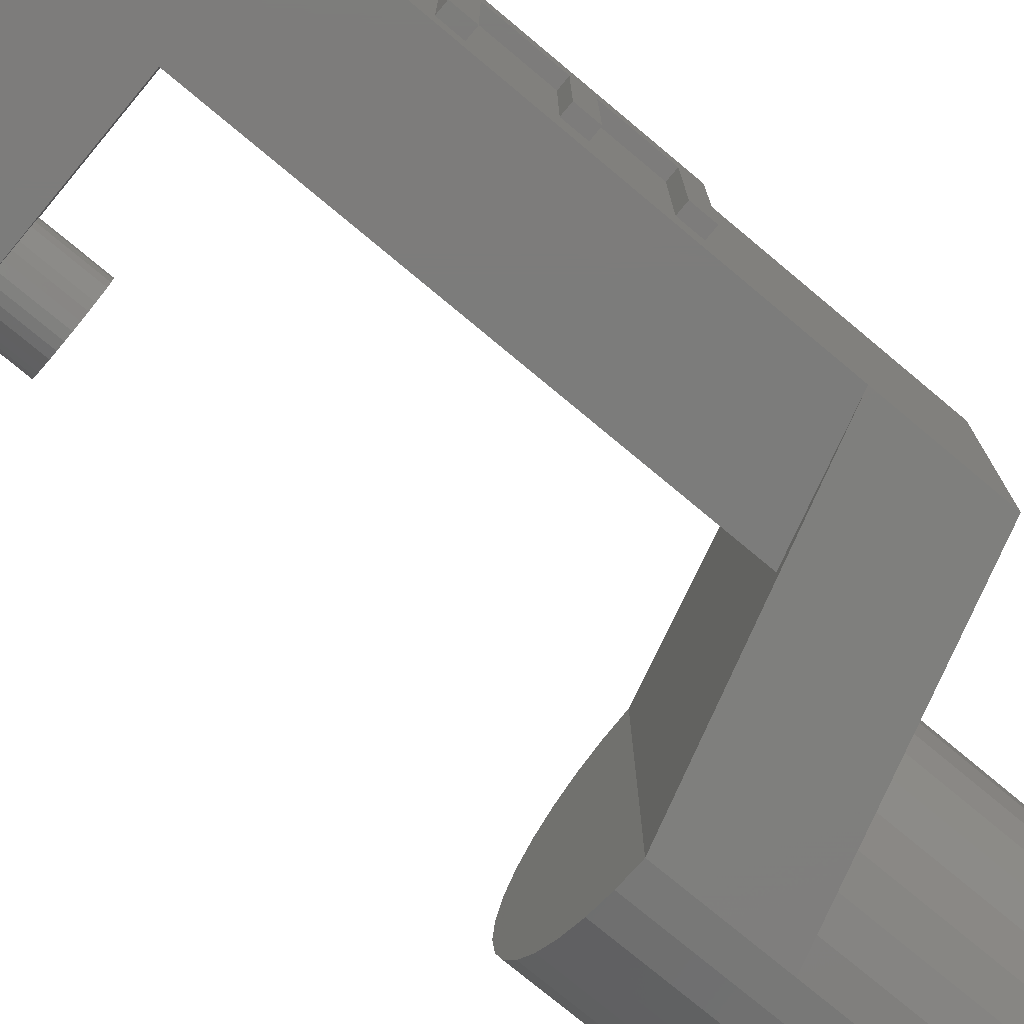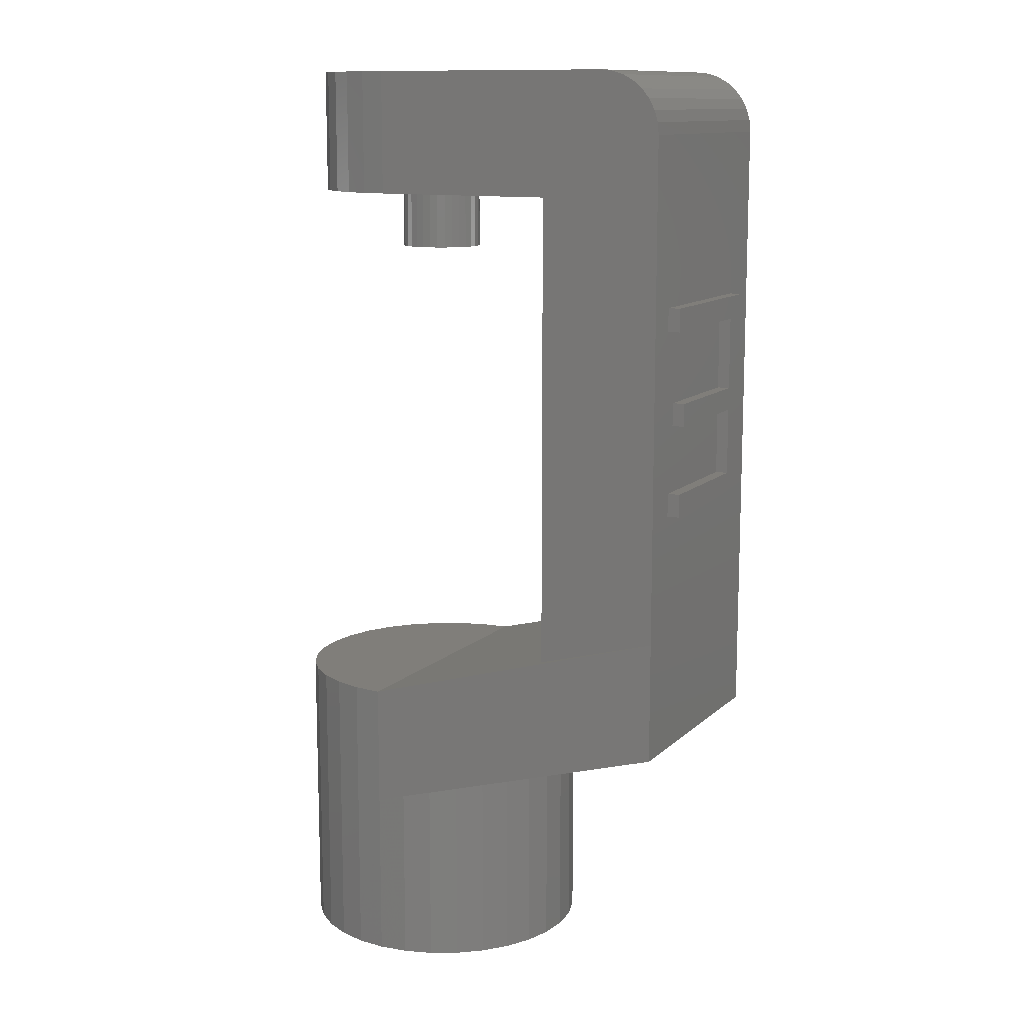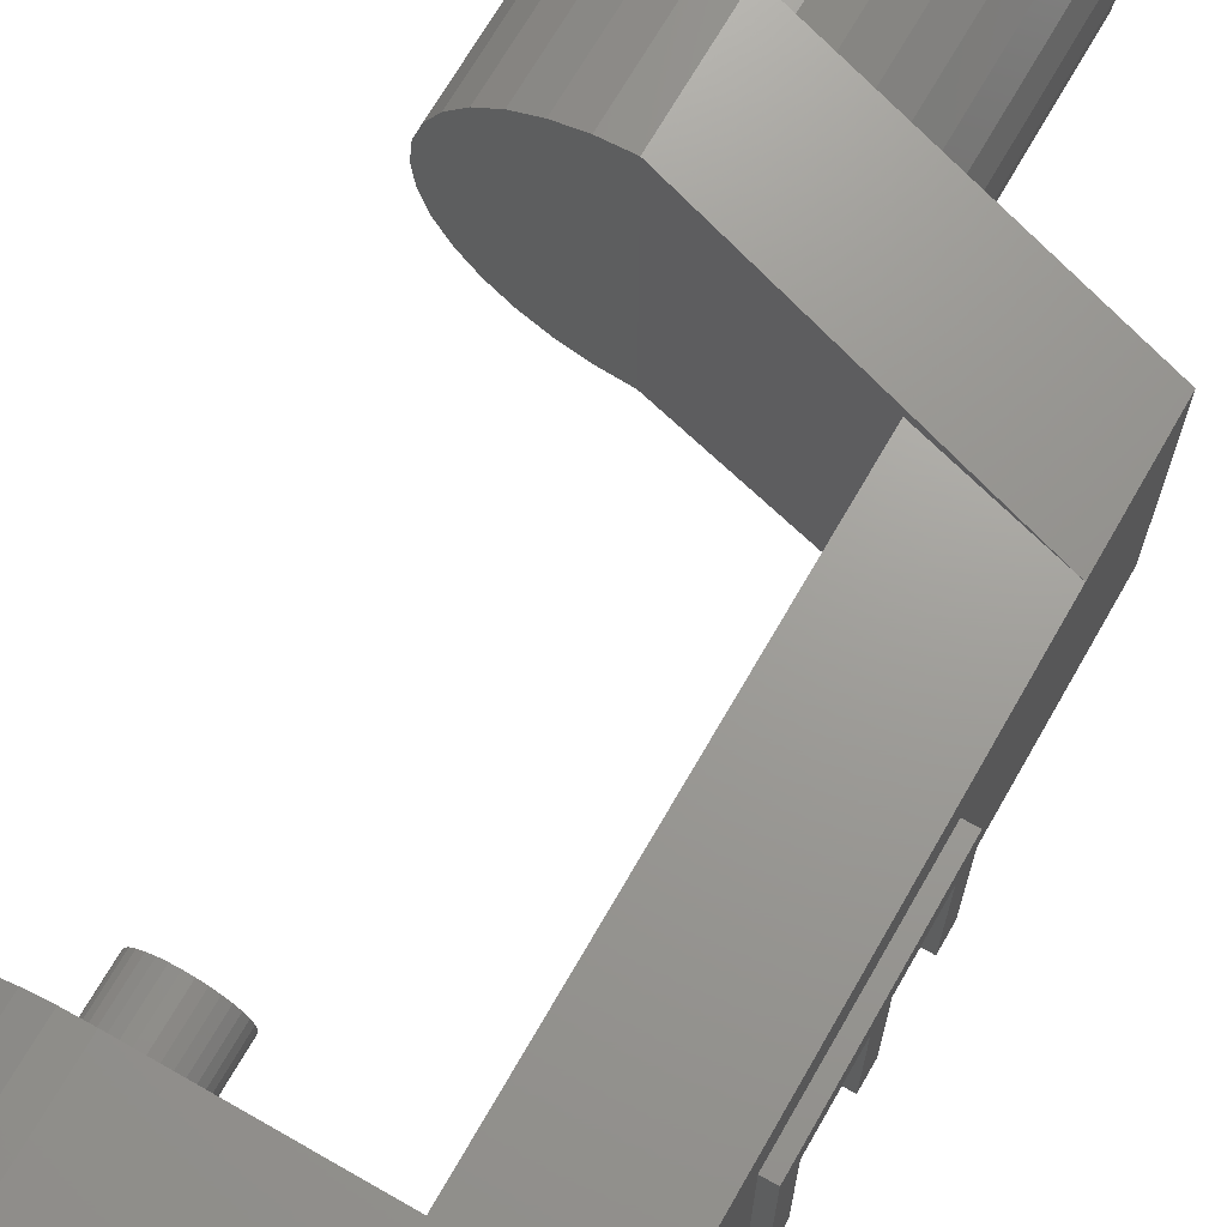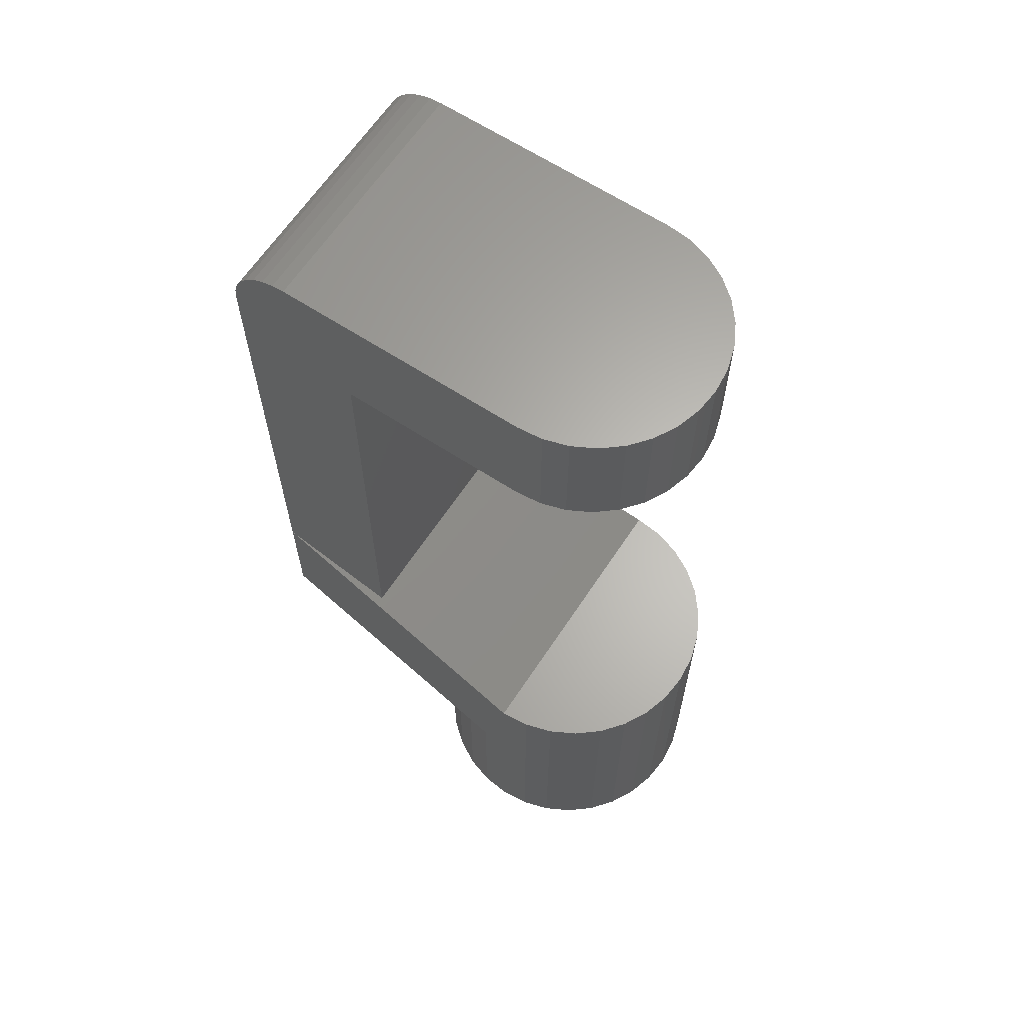
<metadata>
{"format":"stl","ext":"stl","renderer":"f3d","projection":"perspective","resolution":1024,"background":"white","views":[{"elev":-75.4,"azim":50.1,"up":"+Y"},{"elev":12.1,"azim":27.5,"up":"+Z"},{"elev":69.1,"azim":29.8,"up":"+Y"},{"elev":64.1,"azim":-146.6,"up":"+Z"}]}
</metadata>
<code>
# stl→obj: 278 verts, 552 faces
v -5 0 8.5
v -4.904 0.9755 13.5
v -4.904 0.9755 8.5
v -5 0 13.5
v -0.9755 -4.904 8.5
v 0 -5 13.5
v -0.9755 -4.904 13.5
v 0 -5 8.5
v -3.536 -3.536 8.5
v -4.157 -2.778 13.5
v -4.157 -2.778 8.5
v -3.536 -3.536 13.5
v -2.778 4.157 8.5
v -3.536 3.536 13.5
v -2.778 4.157 13.5
v -3.536 3.536 8.5
v -0.9755 4.904 8.5
v -1.913 4.619 13.5
v -0.9755 4.904 13.5
v -1.913 4.619 8.5
v 7.5 -5 8.5
v 1.675 0 8.5
v 7.5 5 8.5
v 1.643 -0.3268 8.5
v 1.548 -0.641 8.5
v 1.393 -0.9306 8.5
v 1.184 -1.184 8.5
v 0.9306 -1.393 8.5
v 0.641 -1.548 8.5
v 0.3268 -1.643 8.5
v 0 -1.675 8.5
v -0.3268 -1.643 8.5
v -0.641 -1.548 8.5
v -1.913 -4.619 8.5
v -0.9306 -1.393 8.5
v -2.778 -4.157 8.5
v -1.184 -1.184 8.5
v -1.393 -0.9306 8.5
v 1.643 0.3268 8.5
v 1.548 0.641 8.5
v 1.393 0.9306 8.5
v 1.184 1.184 8.5
v 0 5 8.5
v 0.9306 1.393 8.5
v 0.641 1.548 8.5
v 0.3268 1.643 8.5
v 0 1.675 8.5
v -0.3268 1.643 8.5
v -0.641 1.548 8.5
v -0.9306 1.393 8.5
v -1.184 1.184 8.5
v -1.393 0.9306 8.5
v -4.157 2.778 8.5
v -1.548 0.641 8.5
v -4.619 1.913 8.5
v -1.643 0.3268 8.5
v -1.675 0 8.5
v -1.548 -0.641 8.5
v -4.619 -1.913 8.5
v -1.643 -0.3268 8.5
v -4.904 -0.9755 8.5
v -4.157 2.778 13.5
v -4.619 1.913 13.5
v 0 5 13.5
v 10 -5 13.5
v 10 5 13.5
v -1.913 -4.619 13.5
v -2.778 -4.157 13.5
v -4.619 -1.913 13.5
v -4.904 -0.9755 13.5
v 12.5 5 -9.5
v 12.5 5 11
v 7.5 5 -10.9
v 10.49 5 13.45
v 10.96 5 13.31
v 11.39 5 13.08
v 11.77 5 12.77
v 12.08 5 12.39
v 12.31 5 11.96
v 12.45 5 11.49
v 12.5 -5 11
v 10.49 -5 13.45
v 10.96 -5 13.31
v 11.39 -5 13.08
v 11.77 -5 12.77
v 12.08 -5 12.39
v 12.31 -5 11.96
v 12.45 -5 11.49
v 12.5 -5 -9.5
v 7.5 -5 -10.9
v 1.643 0.3268 6.046
v 1.675 0 6.046
v -1.675 0 6.046
v -1.643 0.3268 6.046
v 0.3268 1.643 6.046
v 0 1.675 6.046
v -0.3268 -1.643 6.046
v 0 -1.675 6.046
v -1.184 -1.184 6.046
v -1.393 -0.9306 6.046
v 1.184 1.184 6.046
v 1.393 0.9306 6.046
v 1.548 0.641 6.046
v -0.9306 1.393 6.046
v -1.184 1.184 6.046
v -0.3268 1.643 6.046
v -0.641 1.548 6.046
v 0.9306 -1.393 6.046
v 1.184 -1.184 6.046
v 1.643 -0.3268 6.046
v 1.548 -0.641 6.046
v 1.393 -0.9306 6.046
v 0.9306 1.393 6.046
v 0.641 -1.548 6.046
v 0.641 1.548 6.046
v 0.3268 -1.643 6.046
v -0.641 -1.548 6.046
v -0.9306 -1.393 6.046
v -1.393 0.9306 6.046
v -1.548 -0.641 6.046
v -1.548 0.641 6.046
v -1.643 -0.3268 6.046
v 6 0 -25
v 5.885 1.171 -16.35
v 6 0 -16.32
v 5.885 1.171 -25
v -6 0 -25
v -5.885 1.171 -13
v -5.885 1.171 -25
v -6 0 -13
v 1.171 5.885 -25
v 0 6 -18
v 1.171 5.885 -17.67
v 0 6 -25
v -4.243 -4.243 -25
v -4.989 -3.333 -13
v -4.989 -3.333 -25
v -4.243 -4.243 -13
v 4.989 3.333 -25
v 4.243 4.243 -16.81
v 4.989 3.333 -16.6
v 4.243 4.243 -25
v -3.333 4.989 -25
v -4.243 4.243 -13
v -3.333 4.989 -13
v -4.243 4.243 -25
v -1.171 5.885 -25
v -2.296 5.543 -13
v -1.171 5.885 -13
v -2.296 5.543 -25
v 4.25 0 -25
v 5.885 -1.171 -25
v 4.168 -0.8291 -25
v 5.543 -2.296 -25
v 3.926 -1.626 -25
v 4.989 -3.333 -25
v 4.168 0.8291 -25
v 5.543 2.296 -25
v 3.534 -2.361 -25
v 4.243 -4.243 -25
v 3.005 -3.005 -25
v 3.333 -4.989 -25
v 2.361 -3.534 -25
v 2.296 -5.543 -25
v 1.626 -3.926 -25
v 1.171 -5.885 -25
v 0.8291 -4.168 -25
v 0 -6 -25
v 0 -4.25 -25
v -0.8291 -4.168 -25
v -1.171 -5.885 -25
v -1.626 -3.926 -25
v -2.296 -5.543 -25
v -2.361 -3.534 -25
v -3.333 -4.989 -25
v -3.005 -3.005 -25
v -3.534 -2.361 -25
v -3.926 -1.626 -25
v -5.543 -2.296 -25
v -4.168 -0.8291 -25
v 3.926 1.626 -25
v 3.534 2.361 -25
v 3.005 3.005 -25
v 3.333 4.989 -25
v 2.361 3.534 -25
v 2.296 5.543 -25
v 1.626 3.926 -25
v 0.8291 4.168 -25
v 0 4.25 -25
v -0.8291 4.168 -25
v -1.626 3.926 -25
v -2.361 3.534 -25
v -3.005 3.005 -25
v -3.534 2.361 -25
v -4.989 3.333 -25
v -3.926 1.626 -25
v -5.543 2.296 -25
v -4.168 0.8291 -25
v -4.25 0 -25
v -5.885 -1.171 -25
v 5.543 2.296 -16.45
v 2.296 5.543 -17.36
v 3.333 4.989 -17.07
v -4.989 3.333 -13
v -5.543 2.296 -13
v 0 -6 -13
v 0 6 -13
v -1.171 -5.885 -13
v -2.296 -5.543 -13
v -3.333 -4.989 -13
v -5.543 -2.296 -13
v -5.885 -1.171 -13
v 5.885 -1.171 -16.35
v 0 -6 -18
v 1.171 -5.885 -17.67
v 2.296 -5.543 -17.36
v 3.333 -4.989 -17.07
v 4.243 -4.243 -16.81
v 4.989 -3.333 -16.6
v 5.543 -2.296 -16.45
v 12.5 1.877 3.236
v 12.5 -3.105 0.2615
v 12.5 1.877 0.2615
v 12.5 -3.72 3.236
v 12.5 -3.105 -0.6765
v 12.5 -3.47 -3.438
v 12.5 1.877 -3.438
v 12.5 1.877 -0.6765
v 12.5 3.041 4.188
v 12.5 3.041 -4.388
v 12.5 -3.72 4.188
v 12.5 -3.47 -4.388
v 12.5 5 -14.5
v 12.5 -5 -14.5
v 4.168 0.8291 -15
v 4.25 0 -15
v -4.25 0 -15
v -4.168 0.8291 -15
v 0.8291 4.168 -15
v 0 4.25 -15
v -3.005 -3.005 -15
v -3.534 -2.361 -15
v 3.005 3.005 -15
v 2.361 3.534 -15
v 1.626 3.926 -15
v -2.361 3.534 -15
v -3.005 3.005 -15
v -0.8291 4.168 -15
v -1.626 3.926 -15
v 3.534 -2.361 -15
v 3.005 -3.005 -15
v 3.926 -1.626 -15
v 3.534 2.361 -15
v 3.926 1.626 -15
v -3.926 1.626 -15
v -3.534 2.361 -15
v 4.168 -0.8291 -15
v 2.361 -3.534 -15
v 1.626 -3.926 -15
v 0.8291 -4.168 -15
v 0 -4.25 -15
v -0.8291 -4.168 -15
v -1.626 -3.926 -15
v -2.361 -3.534 -15
v -3.926 -1.626 -15
v -4.168 -0.8291 -15
v 13 1.877 0.2615
v 13 3.041 4.188
v 13 1.877 3.236
v 13 -3.72 4.188
v 13 -3.72 3.236
v 13 1.877 -0.6765
v 13 3.041 -4.388
v 13 1.877 -3.438
v 13 -3.47 -4.388
v 13 -3.47 -3.438
v 13 -3.105 0.2615
v 13 -3.105 -0.6765
f 1 2 3
f 2 1 4
f 5 6 7
f 6 5 8
f 9 10 11
f 10 9 12
f 13 14 15
f 14 13 16
f 17 18 19
f 18 17 20
f 21 22 23
f 21 24 22
f 21 25 24
f 21 26 25
f 21 27 26
f 8 27 21
f 27 8 28
f 28 8 29
f 29 8 30
f 8 31 30
f 8 32 31
f 5 32 8
f 32 5 33
f 34 33 5
f 33 34 35
f 36 35 34
f 35 36 37
f 9 37 36
f 11 38 9
f 37 9 38
f 39 23 22
f 40 23 39
f 41 23 40
f 42 23 41
f 43 42 44
f 43 44 45
f 43 45 46
f 43 46 47
f 42 43 23
f 48 43 47
f 17 48 49
f 20 49 50
f 48 17 43
f 13 50 51
f 16 51 52
f 53 52 54
f 55 54 56
f 49 20 17
f 3 56 57
f 38 11 58
f 59 58 11
f 50 13 20
f 58 59 60
f 51 16 13
f 61 60 59
f 52 53 16
f 60 61 57
f 54 55 53
f 1 57 61
f 56 3 55
f 57 1 3
f 55 62 53
f 62 55 63
f 53 14 16
f 14 53 62
f 3 63 55
f 63 3 2
f 64 65 66
f 64 6 65
f 19 6 64
f 19 7 6
f 18 7 19
f 18 67 7
f 15 67 18
f 15 68 67
f 14 68 15
f 14 12 68
f 62 12 14
f 62 10 12
f 63 10 62
f 63 69 10
f 2 69 63
f 2 70 69
f 70 2 4
f 20 15 18
f 15 20 13
f 43 19 64
f 19 43 17
f 9 68 12
f 68 9 36
f 34 7 67
f 7 34 5
f 11 69 59
f 69 11 10
f 61 4 1
f 4 61 70
f 36 67 68
f 67 36 34
f 59 70 61
f 70 59 69
f 71 23 72
f 23 71 73
f 72 66 74
f 72 74 75
f 72 75 76
f 72 76 77
f 72 77 78
f 72 78 79
f 72 79 80
f 66 72 23
f 66 23 64
f 64 23 43
f 21 65 6
f 81 65 21
f 65 81 82
f 82 81 83
f 83 81 84
f 84 81 85
f 85 81 86
f 86 81 87
f 21 6 8
f 87 81 88
f 21 89 81
f 89 21 90
f 22 91 39
f 91 22 92
f 93 56 94
f 56 93 57
f 95 47 46
f 47 95 96
f 97 31 32
f 31 97 98
f 99 38 100
f 38 99 37
f 41 101 42
f 101 41 102
f 39 103 40
f 103 39 91
f 104 51 50
f 51 104 105
f 106 49 48
f 49 106 107
f 108 27 28
f 27 108 109
f 110 91 92
f 111 91 110
f 111 103 91
f 112 103 111
f 112 102 103
f 109 102 112
f 109 101 102
f 108 101 109
f 108 113 101
f 114 113 108
f 114 115 113
f 116 115 114
f 116 95 115
f 98 95 116
f 98 96 95
f 97 96 98
f 97 106 96
f 117 106 97
f 117 107 106
f 118 107 117
f 118 104 107
f 99 104 118
f 99 105 104
f 100 105 99
f 100 119 105
f 120 119 100
f 120 121 119
f 122 121 120
f 122 94 121
f 94 122 93
f 40 102 41
f 102 40 103
f 113 45 44
f 45 113 115
f 115 46 45
f 46 115 95
f 101 44 42
f 44 101 113
f 121 52 119
f 52 121 54
f 119 51 105
f 51 119 52
f 94 54 121
f 54 94 56
f 107 50 49
f 50 107 104
f 96 48 47
f 48 96 106
f 98 30 31
f 30 98 116
f 114 28 29
f 28 114 108
f 99 35 37
f 35 99 118
f 117 32 33
f 32 117 97
f 100 58 120
f 58 100 38
f 122 57 93
f 57 122 60
f 24 92 22
f 92 24 110
f 116 29 30
f 29 116 114
f 26 111 25
f 111 26 112
f 27 112 26
f 112 27 109
f 25 110 24
f 110 25 111
f 118 33 35
f 33 118 117
f 120 60 122
f 60 120 58
f 123 124 125
f 124 123 126
f 127 128 129
f 128 127 130
f 131 132 133
f 132 131 134
f 135 136 137
f 136 135 138
f 139 140 141
f 140 139 142
f 143 144 145
f 144 143 146
f 147 148 149
f 148 147 150
f 151 123 152
f 153 152 154
f 123 151 126
f 155 154 156
f 157 126 151
f 126 157 158
f 159 156 160
f 152 153 151
f 154 155 153
f 156 159 155
f 161 160 162
f 160 161 159
f 162 163 161
f 164 163 162
f 164 165 163
f 166 165 164
f 166 167 165
f 168 167 166
f 168 169 167
f 168 170 169
f 171 170 168
f 171 172 170
f 173 172 171
f 173 174 172
f 175 174 173
f 174 175 176
f 135 176 175
f 176 135 177
f 137 177 135
f 177 137 178
f 179 178 137
f 178 179 180
f 181 158 157
f 158 181 139
f 182 139 181
f 139 182 142
f 183 142 182
f 142 183 184
f 185 184 183
f 185 186 184
f 187 186 185
f 187 131 186
f 188 131 187
f 189 131 188
f 189 134 131
f 190 134 189
f 190 147 134
f 191 147 190
f 191 150 147
f 192 150 191
f 143 192 193
f 192 143 150
f 146 193 194
f 195 194 196
f 197 196 198
f 193 146 143
f 129 198 199
f 200 180 179
f 194 195 146
f 180 200 199
f 196 197 195
f 127 199 200
f 198 129 197
f 199 127 129
f 158 141 201
f 141 158 139
f 126 201 124
f 201 126 158
f 184 202 203
f 202 184 186
f 186 133 202
f 133 186 131
f 142 203 140
f 203 142 184
f 197 204 195
f 204 197 205
f 195 144 146
f 144 195 204
f 129 205 197
f 205 129 128
f 149 206 207
f 149 208 206
f 148 208 149
f 148 209 208
f 145 209 148
f 145 210 209
f 144 210 145
f 144 138 210
f 204 138 144
f 204 136 138
f 205 136 204
f 205 211 136
f 128 211 205
f 128 212 211
f 212 128 130
f 150 145 148
f 145 150 143
f 132 149 207
f 147 132 134
f 132 147 149
f 213 123 125
f 123 213 152
f 166 214 168
f 214 166 215
f 162 216 164
f 216 162 217
f 135 210 138
f 210 135 175
f 173 208 209
f 208 173 171
f 137 211 179
f 211 137 136
f 200 130 127
f 130 200 212
f 164 215 166
f 215 164 216
f 160 217 162
f 217 160 218
f 218 156 219
f 156 218 160
f 175 209 210
f 209 175 173
f 208 214 206
f 171 214 208
f 214 171 168
f 179 212 200
f 212 179 211
f 219 154 220
f 154 219 156
f 220 152 213
f 152 220 154
f 221 222 223
f 224 225 222
f 89 226 224
f 225 224 226
f 224 222 221
f 225 227 228
f 227 225 226
f 229 71 72
f 89 71 230
f 71 229 230
f 81 229 72
f 231 81 224
f 229 81 231
f 89 230 232
f 89 224 81
f 226 89 232
f 71 89 233
f 233 89 234
f 234 125 233
f 234 213 125
f 234 220 213
f 234 219 220
f 234 218 219
f 234 217 218
f 234 216 217
f 234 215 216
f 215 234 214
f 124 233 125
f 201 233 124
f 141 233 201
f 140 233 141
f 203 233 140
f 202 233 203
f 133 233 202
f 233 133 132
f 233 207 71
f 207 233 132
f 206 234 89
f 234 206 214
f 73 207 90
f 207 73 71
f 90 206 89
f 206 90 207
f 151 235 157
f 235 151 236
f 237 198 238
f 198 237 199
f 189 239 240
f 239 189 188
f 241 177 242
f 177 241 176
f 185 243 244
f 243 185 183
f 187 244 245
f 244 187 185
f 193 246 247
f 246 193 192
f 191 248 249
f 248 191 190
f 161 250 159
f 250 161 251
f 159 252 155
f 252 159 250
f 181 253 182
f 253 181 254
f 157 254 181
f 254 157 235
f 182 243 183
f 243 182 253
f 188 245 239
f 245 188 187
f 255 194 256
f 194 255 196
f 256 193 247
f 193 256 194
f 238 196 255
f 196 238 198
f 257 235 236
f 252 235 257
f 252 254 235
f 250 254 252
f 250 253 254
f 251 253 250
f 251 243 253
f 258 243 251
f 258 244 243
f 259 244 258
f 259 245 244
f 260 245 259
f 260 239 245
f 261 239 260
f 261 240 239
f 262 240 261
f 262 248 240
f 263 248 262
f 263 249 248
f 264 249 263
f 264 246 249
f 241 246 264
f 241 247 246
f 242 247 241
f 242 256 247
f 265 256 242
f 265 255 256
f 266 255 265
f 266 238 255
f 238 266 237
f 192 249 246
f 249 192 191
f 190 240 248
f 240 190 189
f 153 236 151
f 236 153 257
f 161 258 251
f 258 161 163
f 174 241 264
f 241 174 176
f 170 263 262
f 263 170 172
f 242 178 265
f 178 242 177
f 266 199 237
f 199 266 180
f 167 261 260
f 261 167 169
f 163 259 258
f 259 163 165
f 155 257 153
f 257 155 252
f 172 264 263
f 264 172 174
f 169 262 261
f 262 169 170
f 265 180 266
f 180 265 178
f 165 260 259
f 260 165 167
f 90 23 73
f 23 90 21
f 267 268 269
f 270 269 268
f 269 270 271
f 272 273 268
f 274 273 272
f 275 274 276
f 274 275 273
f 268 267 272
f 277 272 267
f 272 277 278
f 224 269 271
f 269 224 221
f 223 269 221
f 269 223 267
f 223 277 267
f 277 223 222
f 225 277 222
f 277 225 278
f 225 272 278
f 272 225 228
f 227 272 228
f 272 227 274
f 227 276 274
f 276 227 226
f 232 276 226
f 276 232 275
f 232 273 275
f 273 232 230
f 273 229 268
f 229 273 230
f 229 270 268
f 270 229 231
f 224 270 231
f 270 224 271
f 88 72 80
f 72 88 81
f 75 84 76
f 84 75 83
f 86 79 78
f 79 86 87
f 76 85 77
f 85 76 84
f 74 83 75
f 83 74 82
f 87 80 79
f 80 87 88
f 85 78 77
f 78 85 86
f 66 82 74
f 82 66 65

</code>
